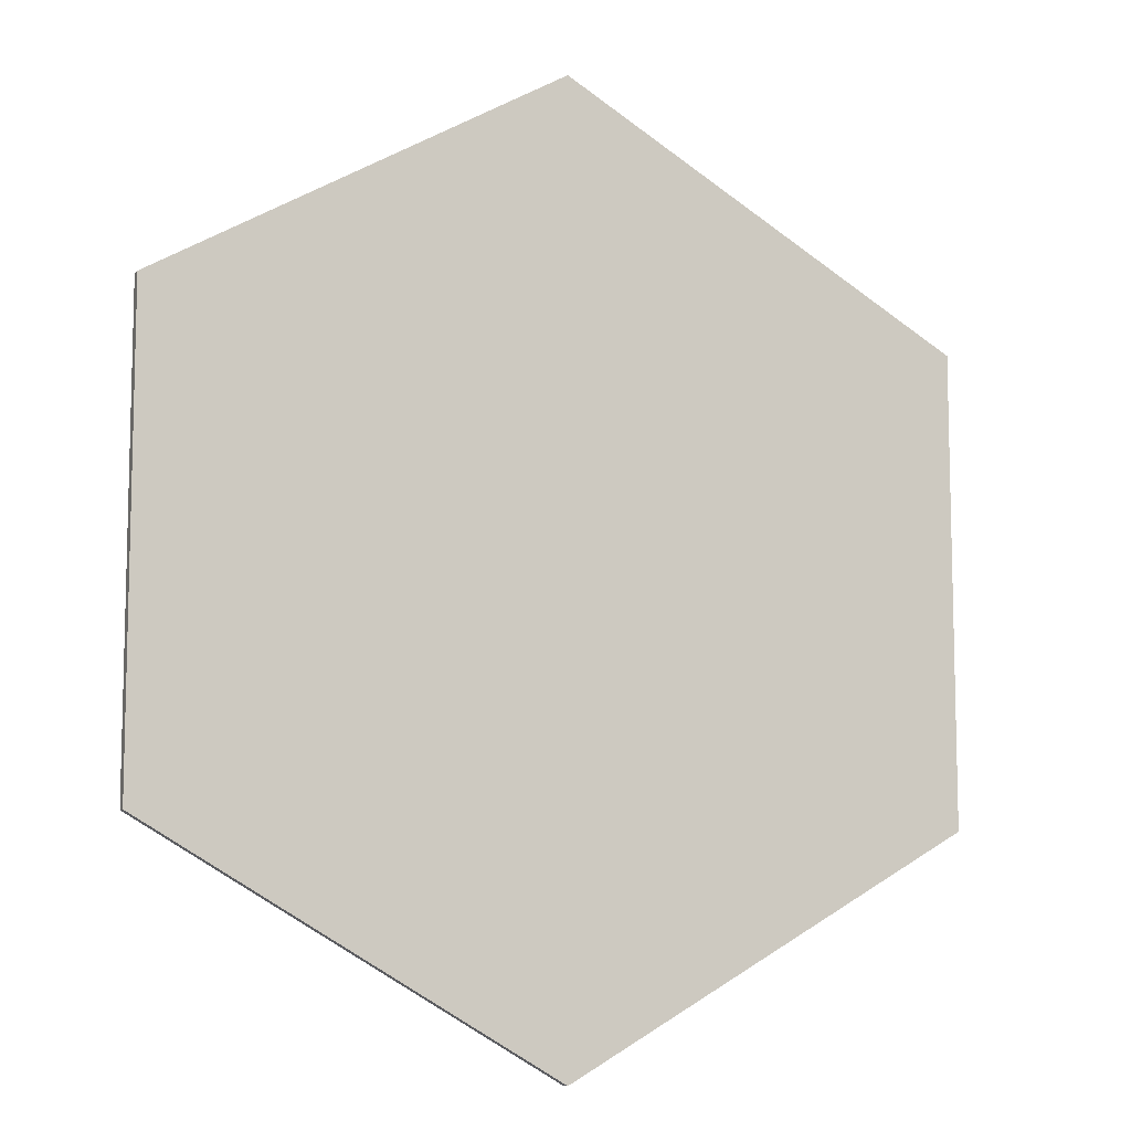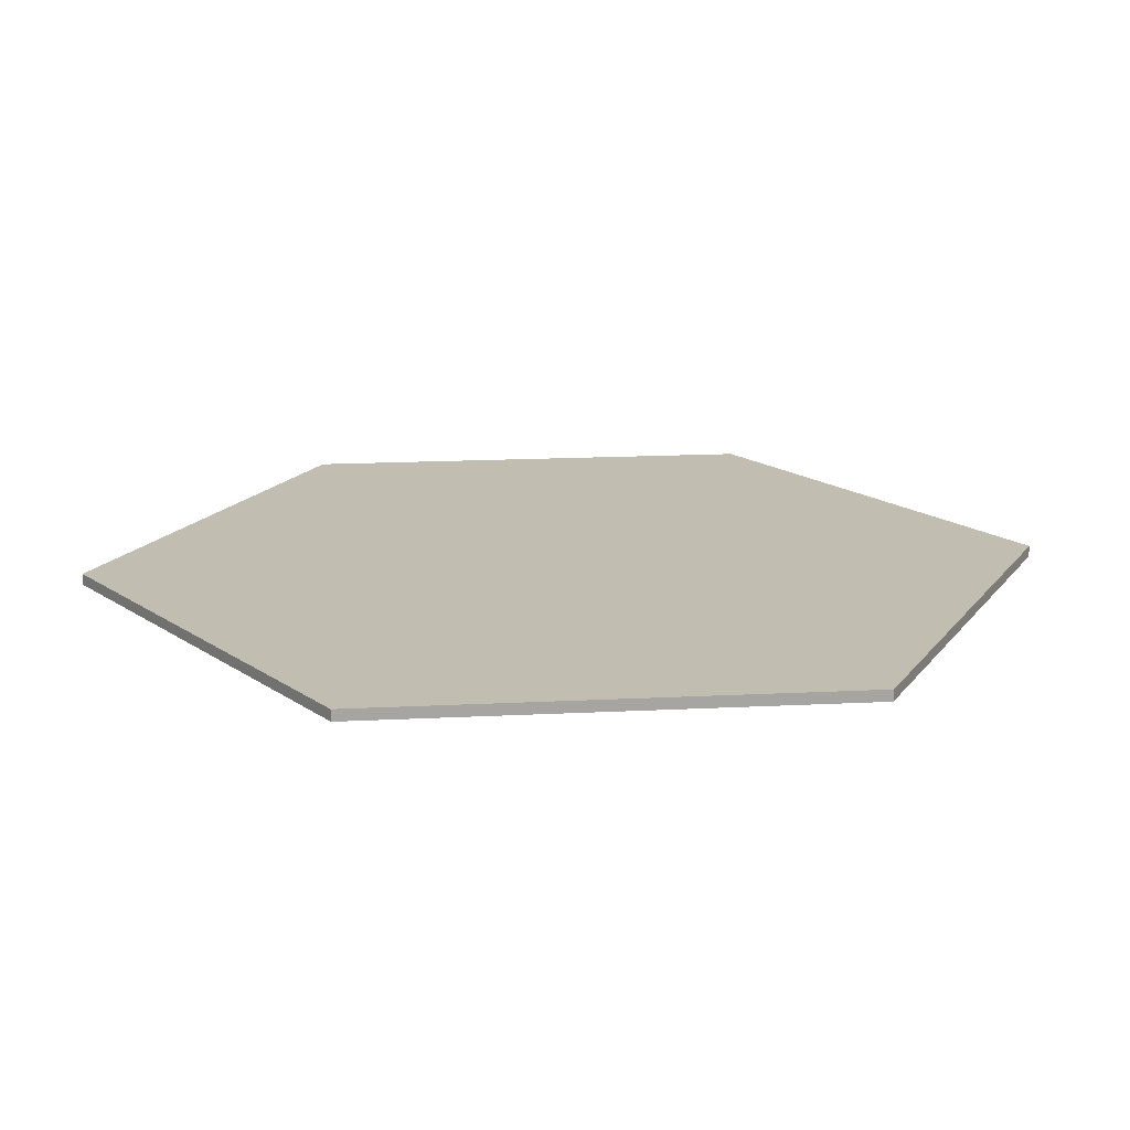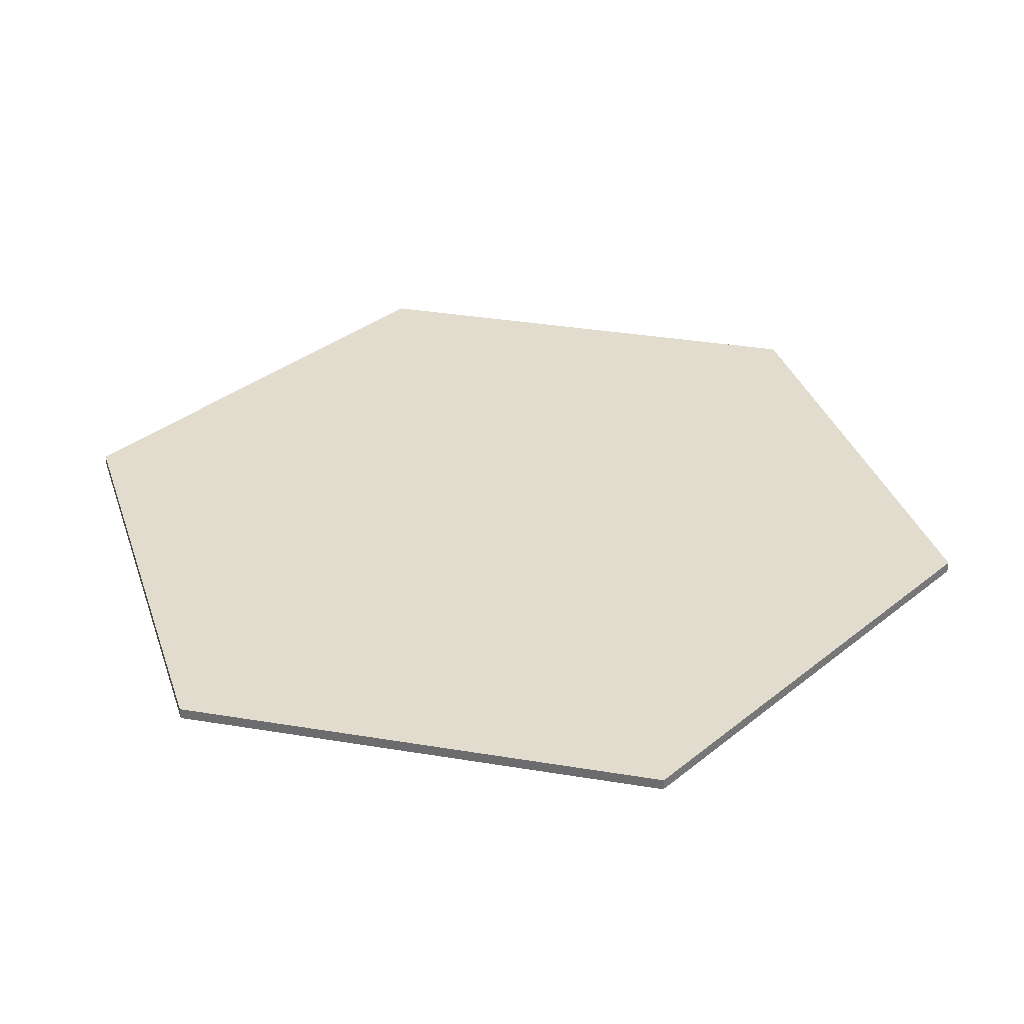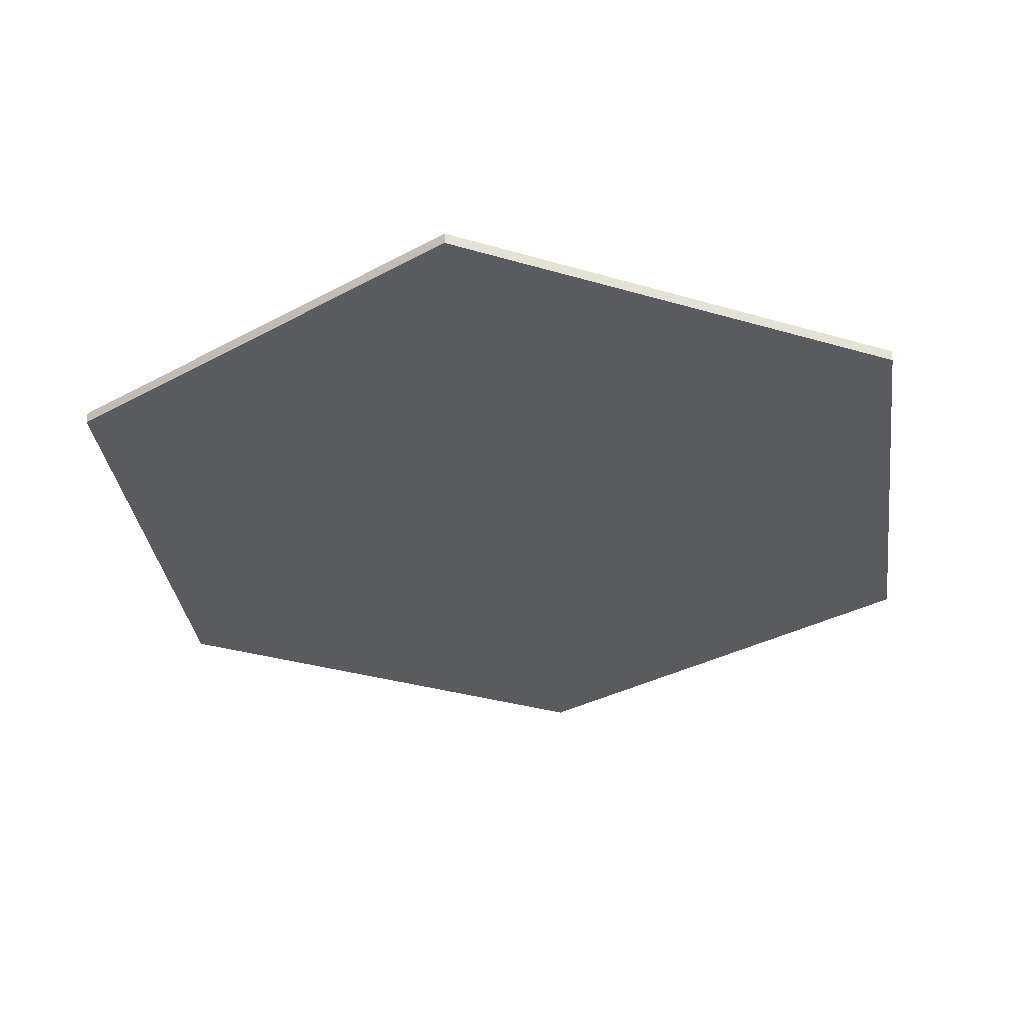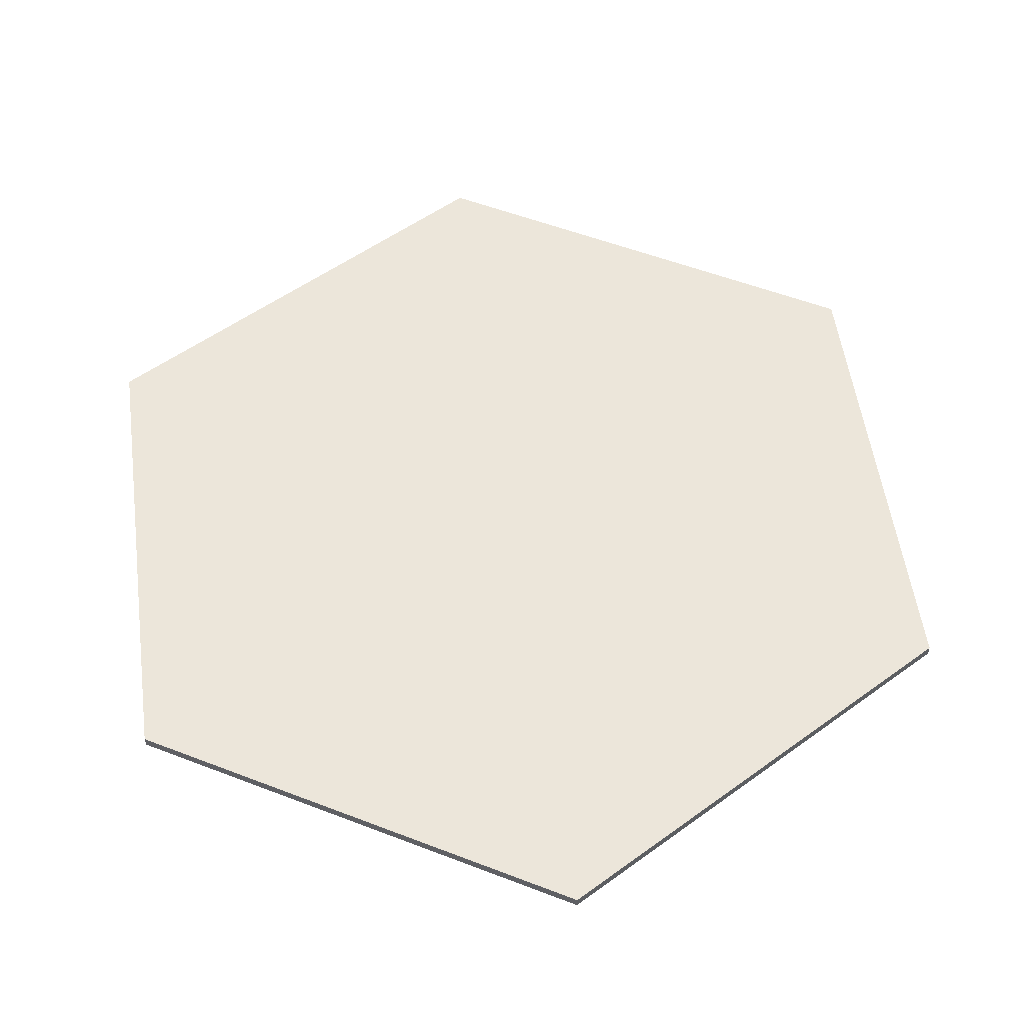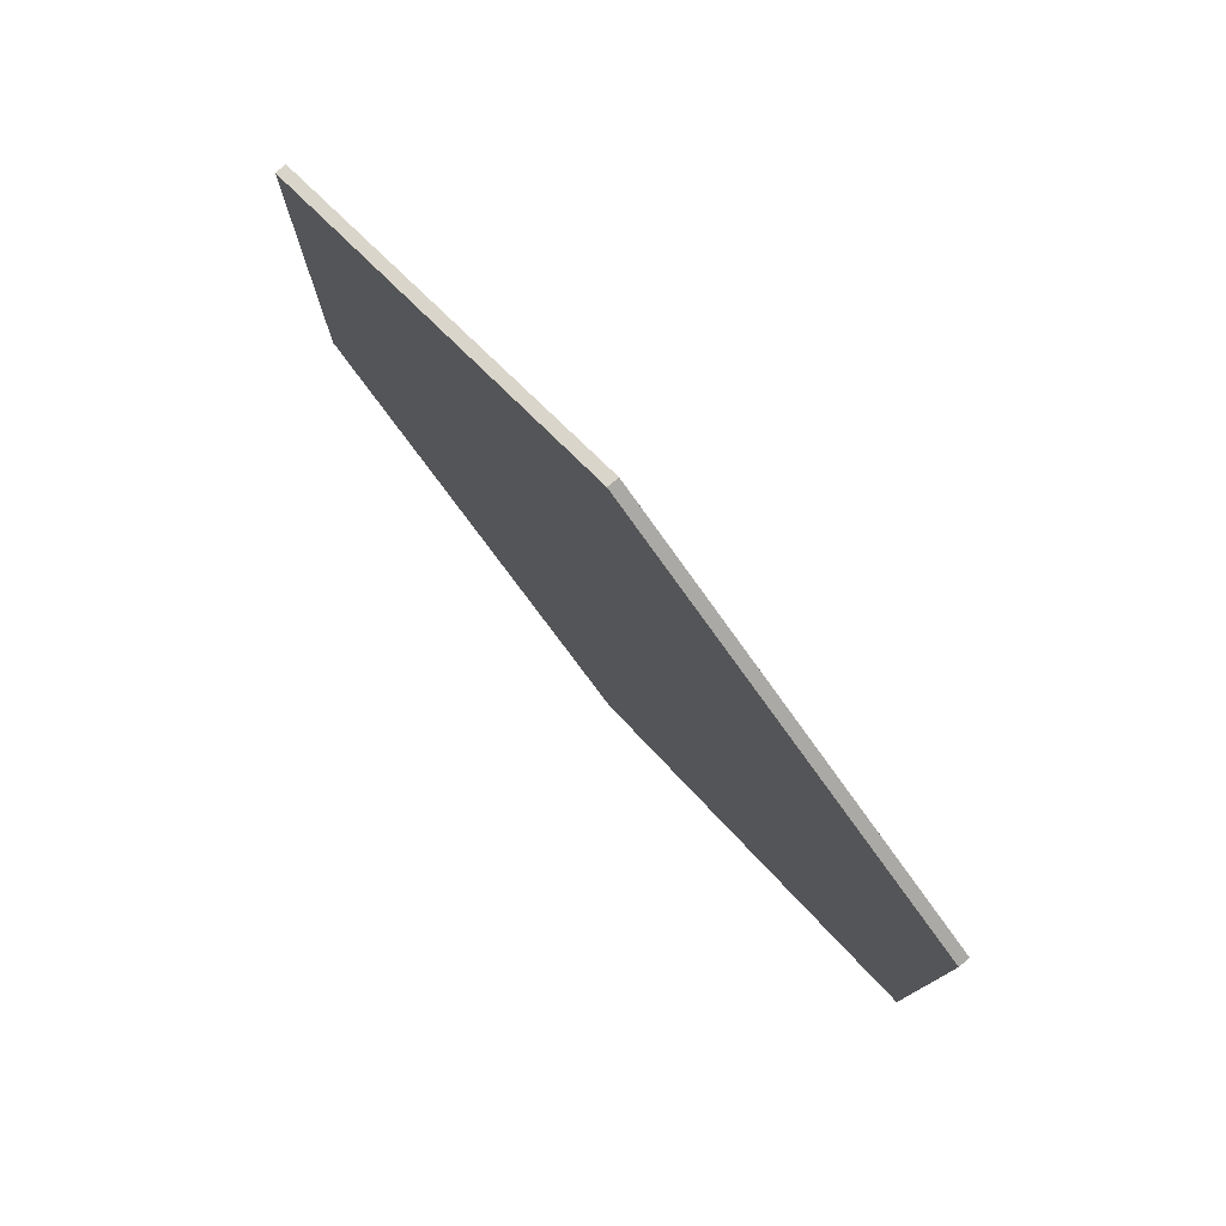
<metadata>
{"format":"obj","ext":"obj","renderer":"f3d","projection":"perspective","resolution":1024,"background":"white","views":[{"elev":-9.3,"azim":-22.4,"up":"+Z"},{"elev":16.7,"azim":144.1,"up":"+Y"},{"elev":34.1,"azim":162.7,"up":"+Y"},{"elev":-32.4,"azim":67.5,"up":"+Y"},{"elev":54.2,"azim":112.3,"up":"+Y"},{"elev":79.0,"azim":49.9,"up":"+Z"}]}
</metadata>
<code>
o wald.002
v 0 -0 3.01
v 0 -0 2.01
v -0.866 -0 2.51
v -0.866 -0 3.51
v 0 -0 4.01
v 0.866 -0 3.51
v 0.866 -0 2.51
v 0 0.02323 3.01
v 0 0.02323 2.01
v -0.866 0.02323 2.51
v -0.866 0.02323 3.51
v 0 0.02323 4.01
v 0.866 0.02323 3.51
v 0.866 0.02323 2.51
f 1 3 2
f 1 4 3
f 1 5 4
f 1 6 5
f 1 7 6
f 1 2 7
f 8 9 10
f 8 10 11
f 8 11 12
f 8 12 13
f 8 13 14
f 8 14 9
f 2 14 7
f 3 9 2
f 7 13 6
f 6 12 5
f 5 11 4
f 4 10 3
f 2 9 14
f 3 10 9
f 7 14 13
f 6 13 12
f 5 12 11
f 4 11 10

</code>
